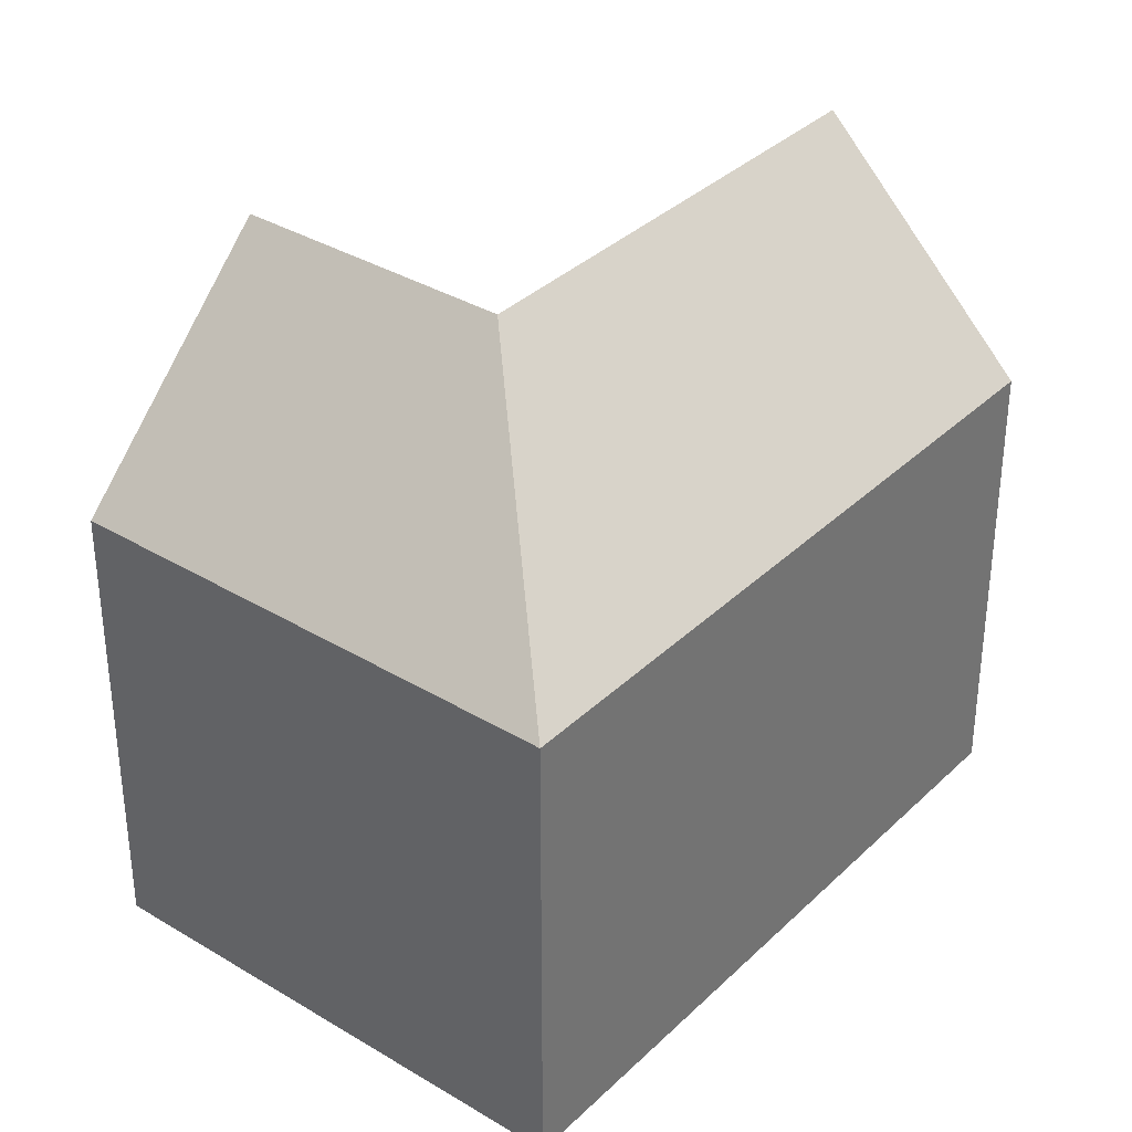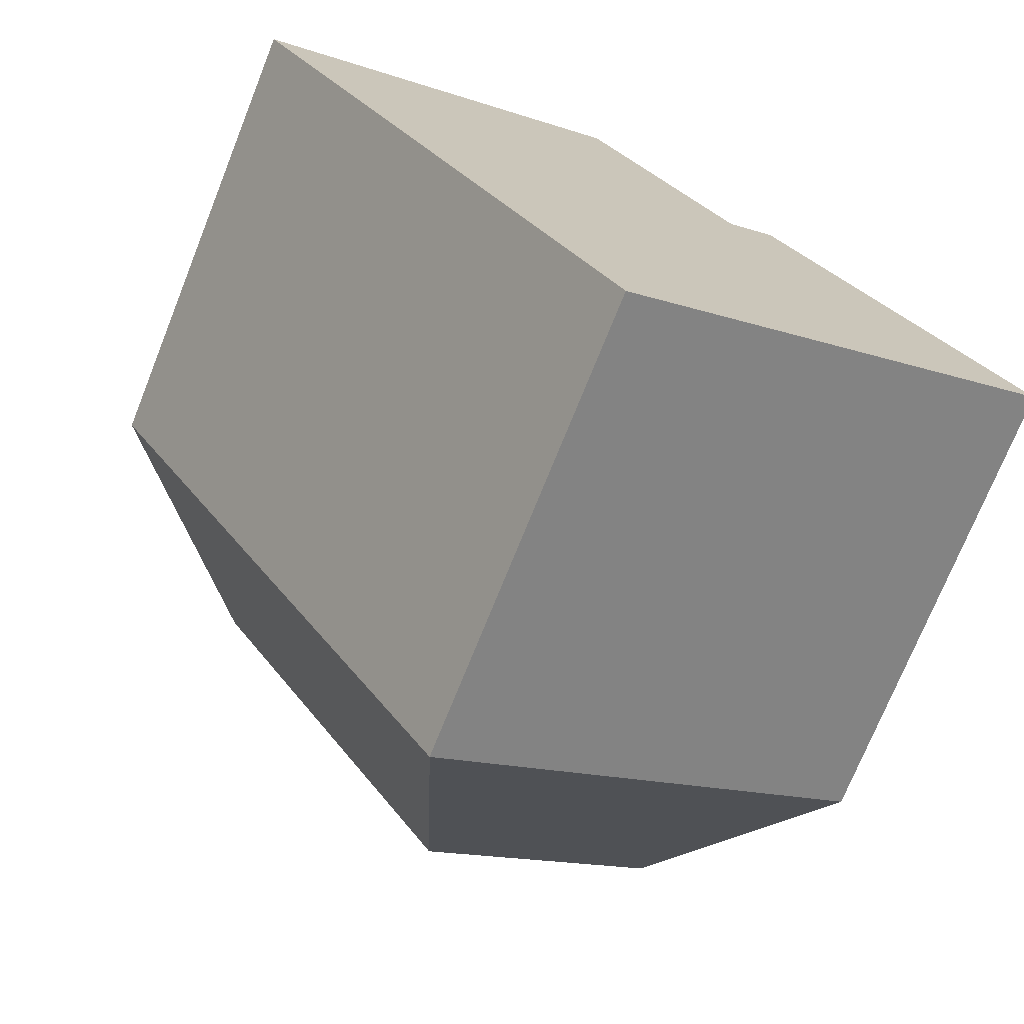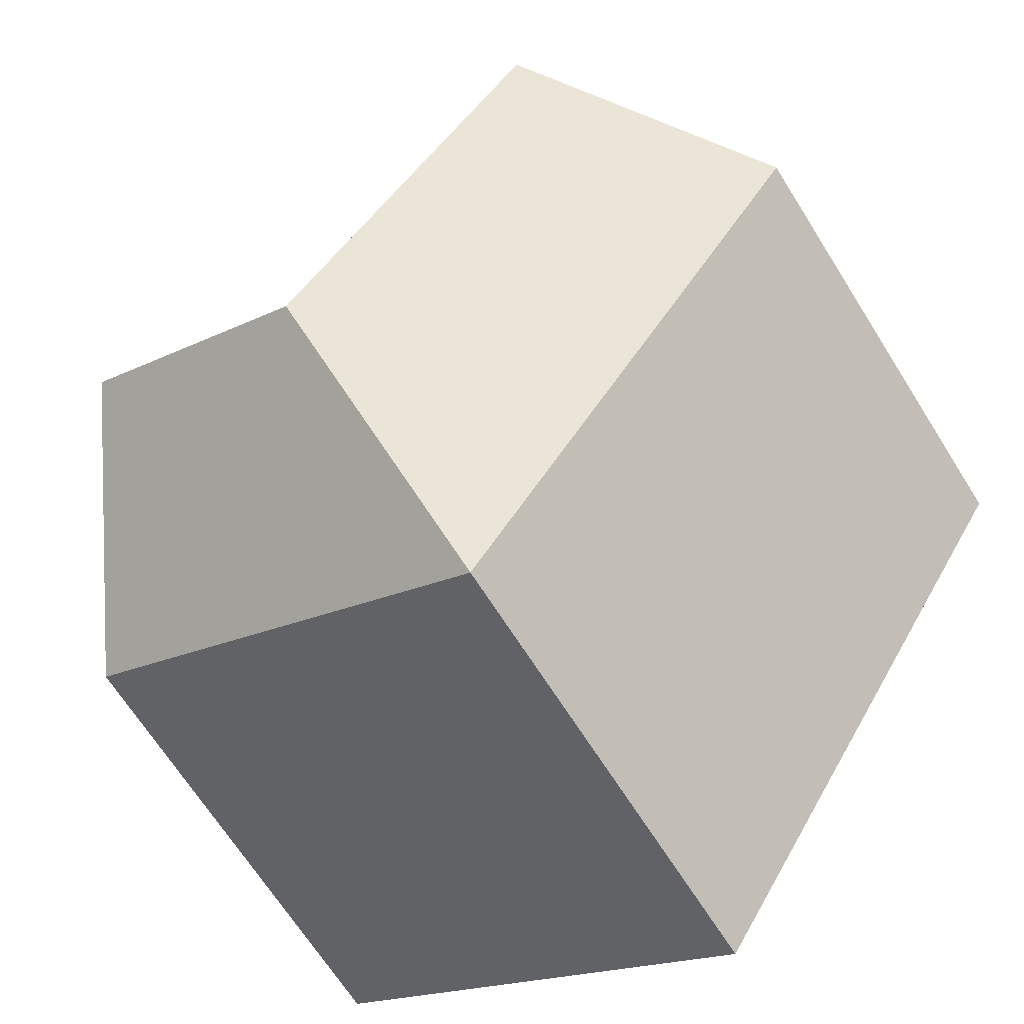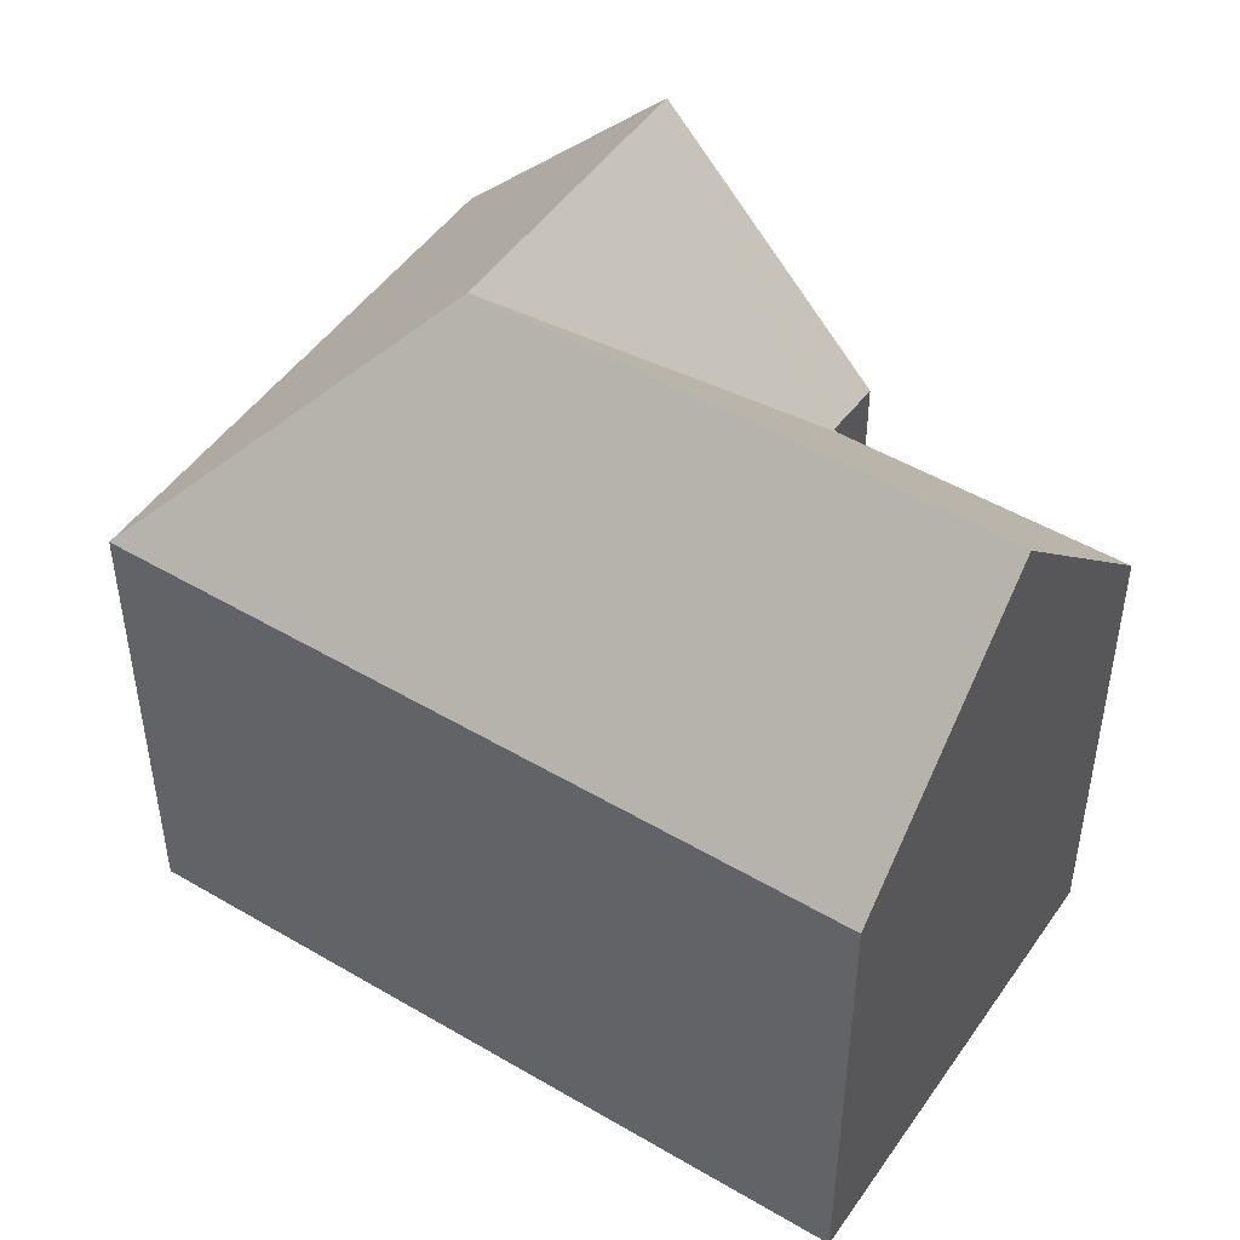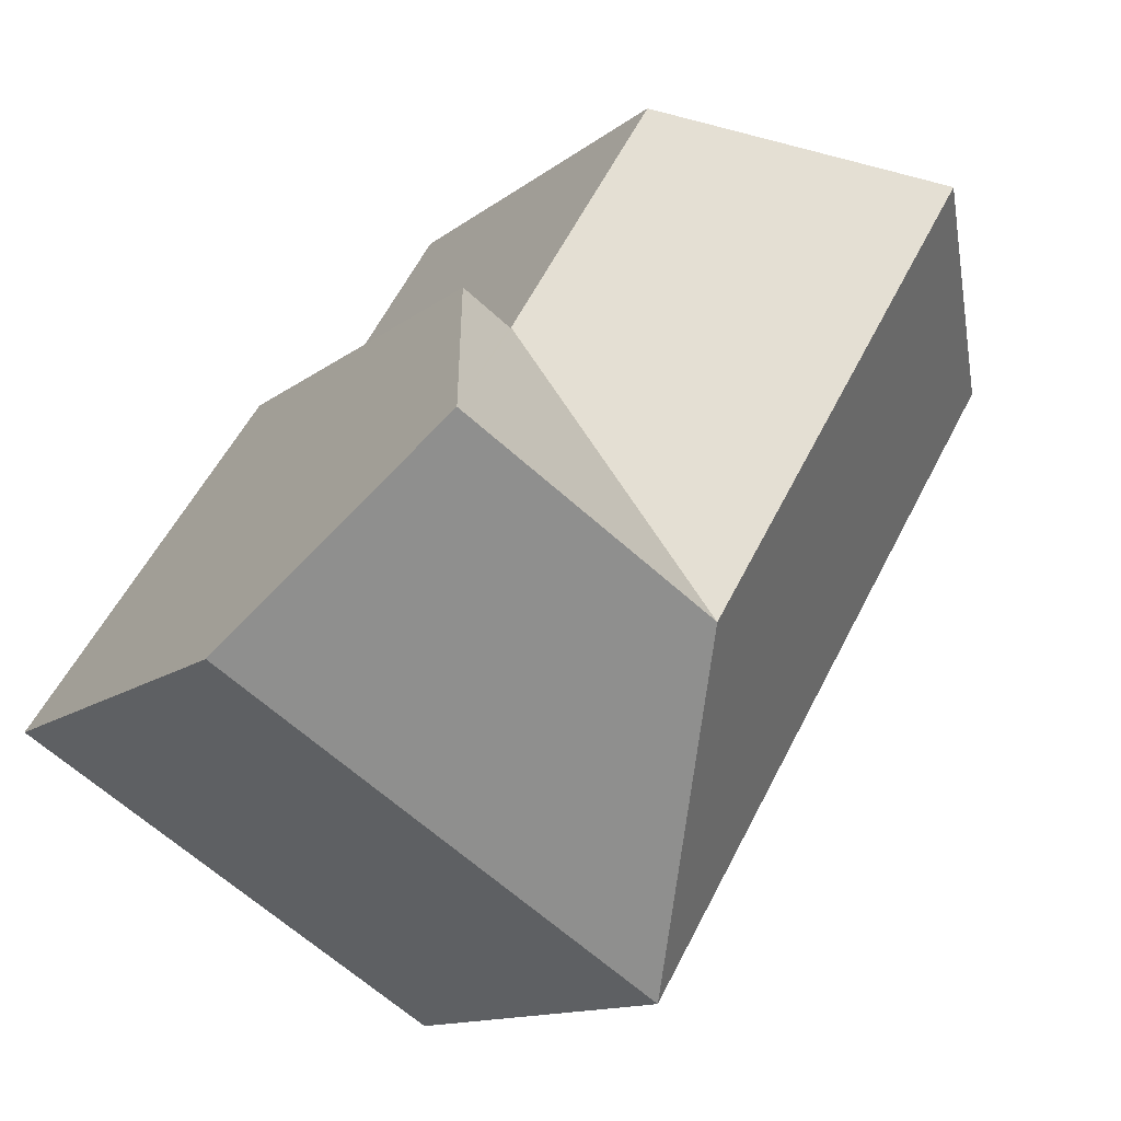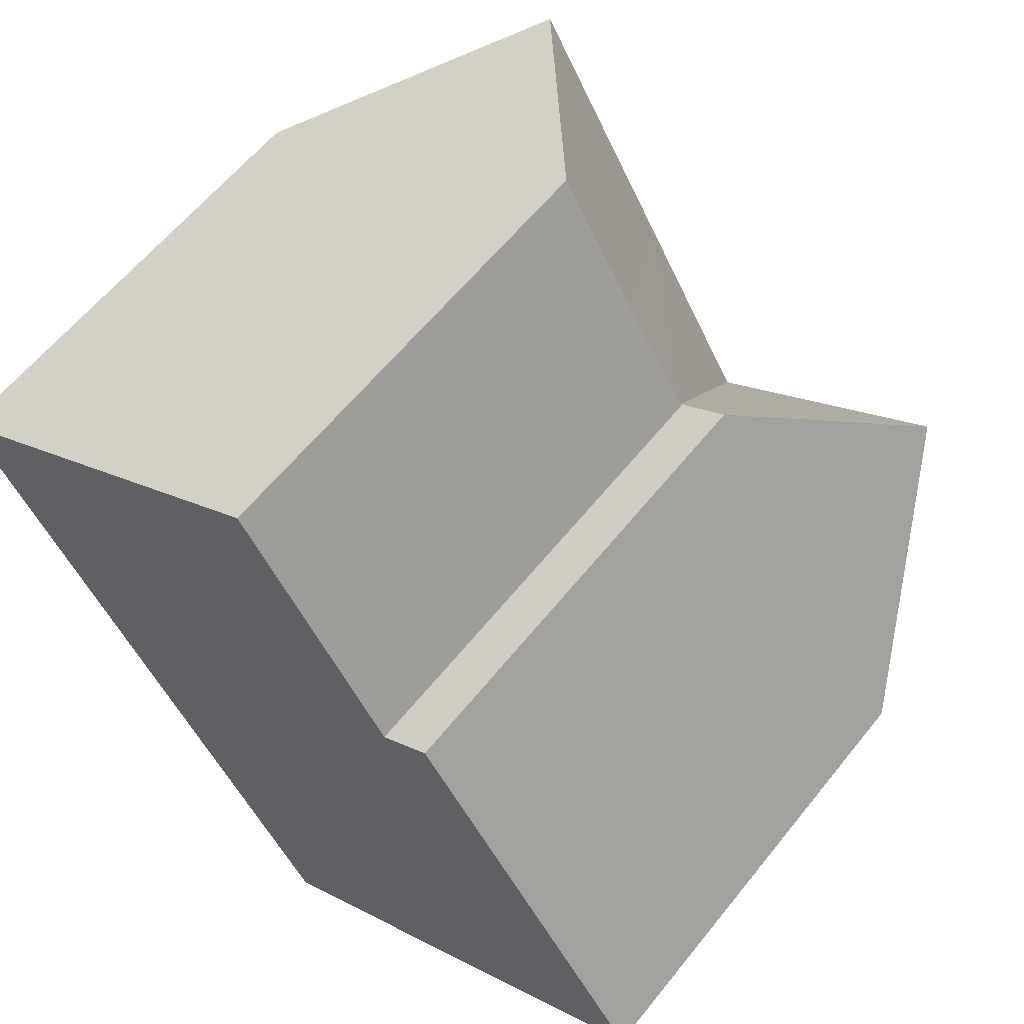
<metadata>
{"format":"obj","ext":"obj","renderer":"f3d","projection":"perspective","resolution":1024,"background":"white","views":[{"elev":34.9,"azim":-172.9,"up":"+Y"},{"elev":-72.8,"azim":-21.8,"up":"+Z"},{"elev":-67.6,"azim":-147.8,"up":"+Z"},{"elev":48.8,"azim":-88.1,"up":"+Y"},{"elev":-12.4,"azim":150.3,"up":"+Z"},{"elev":60.3,"azim":38.4,"up":"+Z"}]}
</metadata>
<code>
v  11.15 16.75 -7.783
v  18.68 11.31 -9.438
v  9.299 11.31 -15.23
v  15.88 16.75 -4.86
v  20.18 11.31 -8.51
v  17.23 16.75 -4.029
v  9.068 11.31 -14.85
v  5.274 11.31 -8.64
v  8.303 16.75 -3.12
v  4.286 11.31 -7.022
v  3.657 11.31 -5.991
v  0 11.31 6.925e-16
v  4.668 16.75 2.834
v  9.373 11.27 5.691
v  11.35 11.26 2.452
v  12.99 11.26 -0.224
v  13.02 11.26 -0.268
v  13.05 11.32 -0.317
v  13.09 11.32 -0.288
v  14.26 11.29 0.471
v  0 0 0
v  9.373 -3.485e-16 5.691
v  4.668 -1.735e-16 2.834
v  13.05 1.941e-17 -0.317
v  14.26 -2.884e-17 0.471
v  13.09 1.763e-17 -0.288
v  11.35 -1.501e-16 2.452
v  13.02 1.641e-17 -0.268
v  12.99 1.372e-17 -0.224
v  20.18 5.211e-16 -8.51
v  17.23 2.467e-16 -4.029
v  9.299 9.328e-16 -15.23
v  18.68 5.779e-16 -9.438
v  9.068 9.095e-16 -14.85
v  5.274 5.29e-16 -8.64
v  3.657 3.668e-16 -5.991
v  4.286 4.3e-16 -7.022
g defaultobject
f 1 2 3
f 2 1 4
f 2 4 5
f 5 4 6
f 7 1 3
f 1 7 8
f 1 8 9
f 9 8 10
f 9 10 11
f 9 11 12
f 9 12 13
f 14 9 13
f 9 14 15
f 9 15 16
f 9 16 17
f 9 17 1
f 18 6 4
f 6 18 19
f 6 19 20
f 1 18 4
f 18 1 17
f 12 14 13
f 14 12 21
f 14 21 22
f 22 21 23
f 24 19 18
f 19 24 20
f 20 24 25
f 25 24 26
f 22 15 14
f 15 22 16
f 16 22 17
f 17 24 18
f 24 17 22
f 24 22 27
f 24 27 28
f 28 27 29
f 20 5 6
f 5 20 25
f 5 25 30
f 30 25 31
f 30 2 5
f 2 30 3
f 3 30 32
f 32 30 33
f 32 7 3
f 7 32 8
f 8 32 10
f 10 32 11
f 11 32 12
f 12 32 34
f 12 34 35
f 12 35 21
f 21 35 36
f 36 35 37
f 33 34 32
f 34 33 30
f 34 30 31
f 34 31 35
f 35 31 25
f 35 25 37
f 37 25 24
f 24 25 26
f 24 36 37
f 36 24 28
f 36 28 29
f 36 29 21
f 21 29 27
f 21 27 23
f 23 27 22

</code>
